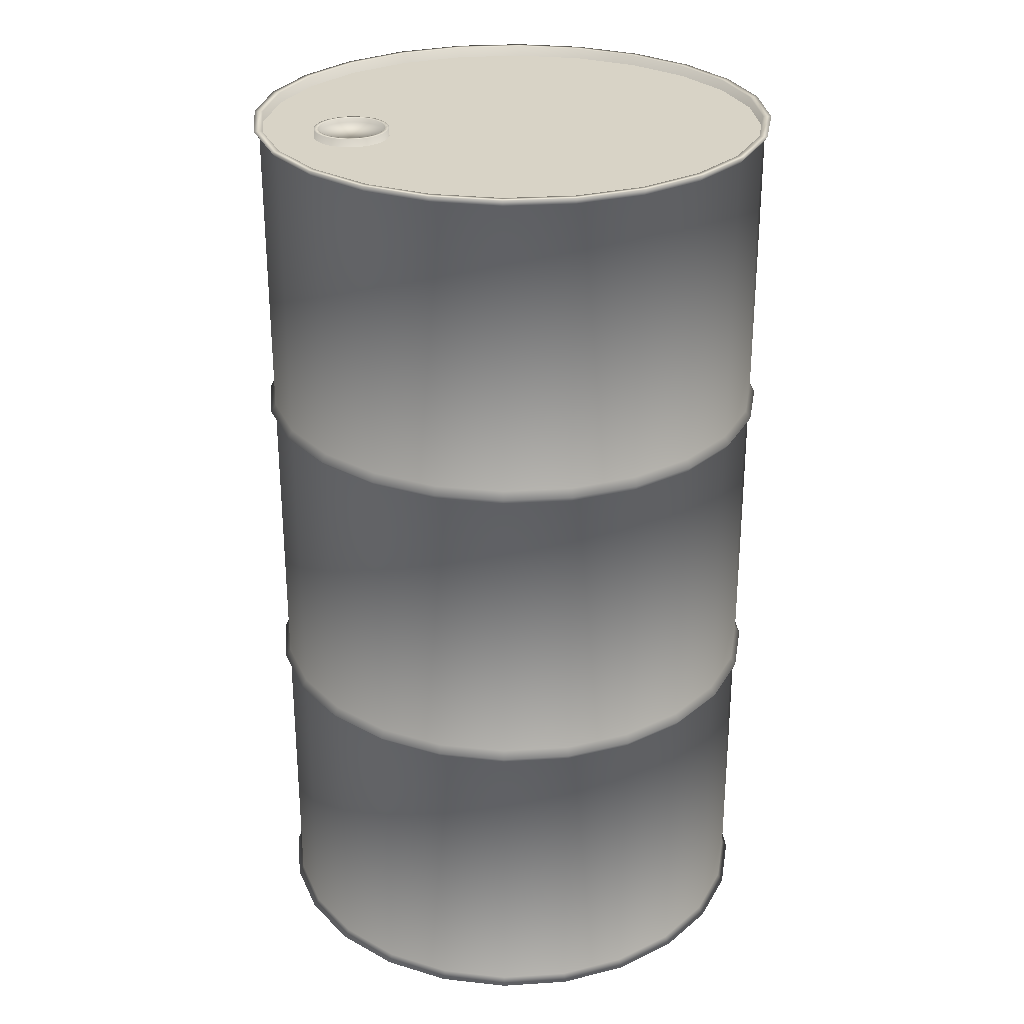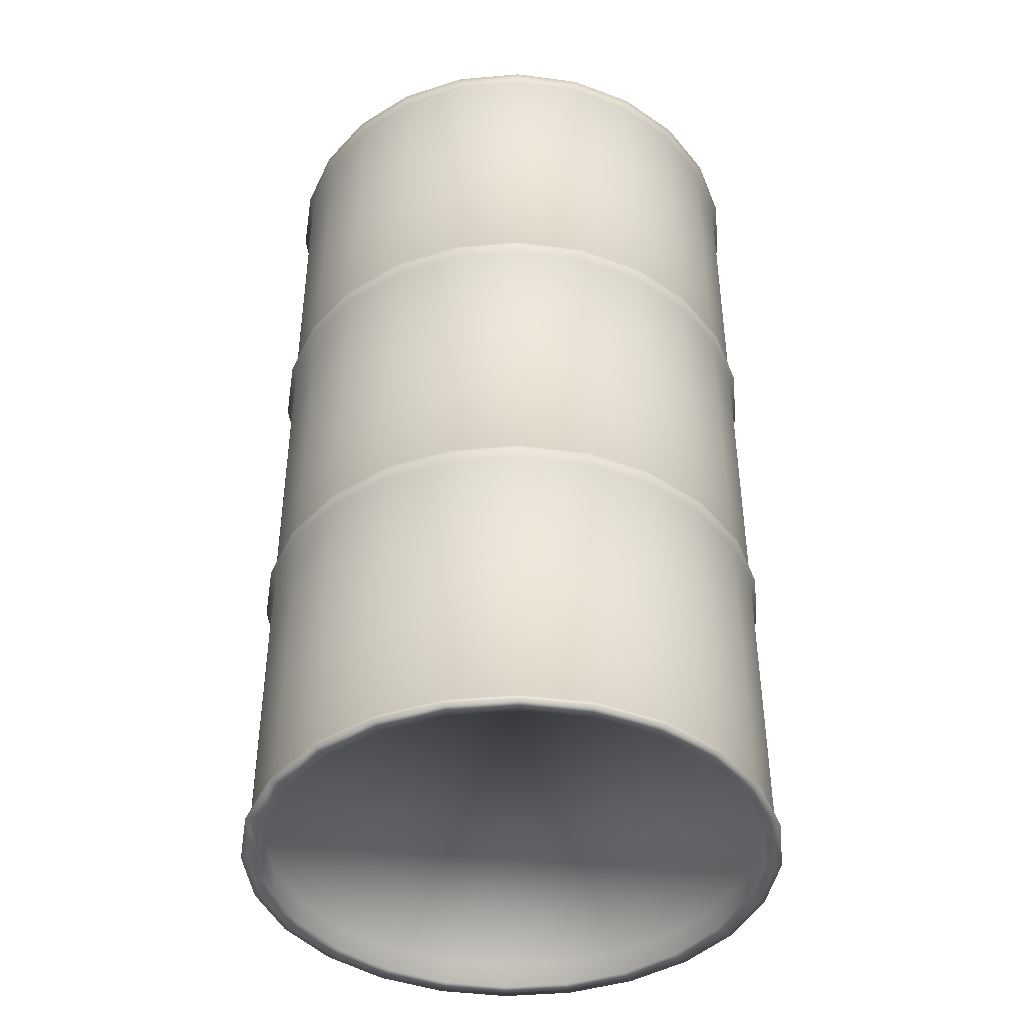
<metadata>
{"format":"obj","ext":"obj","renderer":"f3d","projection":"perspective","resolution":1024,"background":"white","views":[{"elev":28.2,"azim":76.9,"up":"+Y"},{"elev":-42.3,"azim":-106.5,"up":"+Y"}]}
</metadata>
<code>
o BezierCircle
o Circle_Circle.001
v 0 -0 -0.4441
v -0.1149 -0 -0.4289
v -0.222 -0 -0.3846
v -0.314 -0 -0.314
v -0.3846 -0 -0.222
v -0.4289 -0 -0.1149
v -0.4441 0 0
v -0.4289 0 0.1149
v -0.3846 0 0.222
v -0.314 0 0.314
v -0.222 0 0.3846
v -0.1149 0 0.4289
v 0 0 0.4441
v 0.1149 0 0.4289
v 0.222 0 0.3846
v 0.314 0 0.314
v 0.3846 0 0.222
v 0.4289 0 0.1149
v 0.4441 0 0
v 0.4289 -0 -0.1149
v 0.3846 -0 -0.222
v 0.314 -0 -0.314
v 0.222 -0 -0.3846
v 0.1149 -0 -0.4289
v 0 1.553 -0.4441
v -0.1149 1.553 -0.4289
v -0.222 1.553 -0.3846
v -0.314 1.553 -0.314
v -0.3846 1.553 -0.222
v -0.4289 1.553 -0.1149
v -0.4441 1.553 -0
v -0.4289 1.553 0.1149
v -0.3846 1.553 0.222
v -0.314 1.553 0.314
v -0.222 1.553 0.3846
v -0.1149 1.553 0.4289
v 0 1.553 0.4441
v 0.1149 1.553 0.4289
v 0.222 1.553 0.3846
v 0.314 1.553 0.314
v 0.3846 1.553 0.222
v 0.4289 1.553 0.1149
v 0.4441 1.553 -0
v 0.4289 1.553 -0.1149
v 0.3846 1.553 -0.222
v 0.314 1.553 -0.314
v 0.222 1.553 -0.3846
v 0.1149 1.553 -0.4289
v 0 1.553 -0.4303
v -0.1114 1.553 -0.4156
v -0.2151 1.553 -0.3726
v -0.3042 1.553 -0.3042
v -0.3726 1.553 -0.2151
v -0.4156 1.553 -0.1114
v -0.4303 1.553 -0
v -0.4156 1.553 0.1114
v -0.3726 1.553 0.2151
v -0.3042 1.553 0.3042
v -0.2151 1.553 0.3726
v -0.1114 1.553 0.4156
v 0 1.553 0.4303
v 0.1114 1.553 0.4156
v 0.2151 1.553 0.3726
v 0.3042 1.553 0.3042
v 0.3726 1.553 0.2151
v 0.4156 1.553 0.1114
v 0.4303 1.553 -0
v 0.4156 1.553 -0.1114
v 0.3726 1.553 -0.2151
v 0.3042 1.553 -0.3042
v 0.2151 1.553 -0.3726
v 0.1114 1.553 -0.4156
v 0 1.535 -0.4303
v -0.1114 1.535 -0.4156
v -0.2151 1.535 -0.3726
v -0.3042 1.535 -0.3042
v -0.3726 1.535 -0.2151
v -0.4156 1.535 -0.1114
v -0.4303 1.535 -0
v -0.4156 1.535 0.1114
v -0.3726 1.535 0.2151
v -0.3042 1.535 0.3042
v -0.2151 1.535 0.3726
v -0.1114 1.535 0.4156
v 0 1.535 0.4303
v 0.1114 1.535 0.4156
v 0.2151 1.535 0.3726
v 0.3042 1.535 0.3042
v 0.3726 1.535 0.2151
v 0.4156 1.535 0.1114
v 0.4303 1.535 -0
v 0.4156 1.535 -0.1114
v 0.3726 1.535 -0.2151
v 0.3042 1.535 -0.3042
v 0.2151 1.535 -0.3726
v 0.1114 1.535 -0.4156
v 0 1.535 0.2148
v -0.01661 1.535 0.2169
v -0.03208 1.535 0.2233
v -0.04537 1.535 0.2335
v -0.05556 1.535 0.2468
v -0.06197 1.535 0.2623
v -0.06416 1.535 0.2789
v -0.06197 1.535 0.2955
v -0.05556 1.535 0.311
v -0.04537 1.535 0.3243
v -0.03208 1.535 0.3345
v -0.01661 1.535 0.3409
v 0 1.535 0.3431
v 0.01661 1.535 0.3409
v 0.03208 1.535 0.3345
v 0.04537 1.535 0.3243
v 0.05556 1.535 0.311
v 0.06197 1.535 0.2955
v 0.06416 1.535 0.2789
v 0.06197 1.535 0.2623
v 0.05556 1.535 0.2468
v 0.04537 1.535 0.2335
v 0.03208 1.535 0.2233
v 0.01661 1.535 0.2169
v 0 1.548 0.2148
v -0.01661 1.548 0.2169
v -0.03208 1.548 0.2233
v -0.04537 1.548 0.2335
v -0.05556 1.548 0.2468
v -0.06197 1.548 0.2623
v -0.06416 1.548 0.2789
v -0.06197 1.548 0.2955
v -0.05556 1.548 0.311
v -0.04537 1.548 0.3243
v -0.03208 1.548 0.3345
v -0.01661 1.548 0.3409
v 0 1.548 0.3431
v 0.01661 1.548 0.3409
v 0.03208 1.548 0.3345
v 0.04537 1.548 0.3243
v 0.05556 1.548 0.311
v 0.06197 1.548 0.2955
v 0.06416 1.548 0.2789
v 0.06197 1.548 0.2623
v 0.05556 1.548 0.2468
v 0.04537 1.548 0.2335
v 0.03208 1.548 0.2233
v 0.01661 1.548 0.2169
v 0 1.548 0.2225
v -0.01459 1.548 0.2244
v -0.02819 1.548 0.2301
v -0.03987 1.548 0.239
v -0.04883 1.548 0.2507
v -0.05446 1.548 0.2643
v -0.05638 1.548 0.2789
v -0.05446 1.548 0.2935
v -0.04883 1.548 0.3071
v -0.03987 1.548 0.3188
v -0.02819 1.548 0.3277
v -0.01459 1.548 0.3334
v 0 1.548 0.3353
v 0.01459 1.548 0.3334
v 0.02819 1.548 0.3277
v 0.03987 1.548 0.3188
v 0.04883 1.548 0.3071
v 0.05446 1.548 0.2935
v 0.05638 1.548 0.2789
v 0.05446 1.548 0.2643
v 0.04883 1.548 0.2507
v 0.03987 1.548 0.239
v 0.02819 1.548 0.2301
v 0.01459 1.548 0.2244
v 0 1.541 0.2225
v -0.01459 1.541 0.2244
v -0.02819 1.541 0.2301
v -0.03987 1.541 0.239
v -0.04883 1.541 0.2507
v -0.05446 1.541 0.2643
v -0.05638 1.541 0.2789
v -0.05446 1.541 0.2935
v -0.04883 1.541 0.3071
v -0.03987 1.541 0.3188
v -0.02819 1.541 0.3277
v -0.01459 1.541 0.3334
v 0 1.541 0.3353
v 0.01459 1.541 0.3334
v 0.02819 1.541 0.3277
v 0.03987 1.541 0.3188
v 0.04883 1.541 0.3071
v 0.05446 1.541 0.2935
v 0.05638 1.541 0.2789
v 0.05446 1.541 0.2643
v 0.04883 1.541 0.2507
v 0.03987 1.541 0.239
v 0.02819 1.541 0.2301
v 0.01459 1.541 0.2244
v 0 -0 -0.4116
v -0.1065 -0 -0.3975
v -0.2058 -0 -0.3564
v -0.291 -0 -0.291
v -0.3564 -0 -0.2058
v -0.3975 -0 -0.1065
v -0.4116 0 0
v -0.3975 0 0.1065
v -0.3564 0 0.2058
v -0.291 0 0.291
v -0.2058 0 0.3564
v -0.1065 0 0.3975
v 0 0 0.4116
v 0.1065 0 0.3975
v 0.2058 0 0.3564
v 0.291 0 0.291
v 0.3564 0 0.2058
v 0.3975 0 0.1065
v 0.4116 0 0
v 0.3975 -0 -0.1065
v 0.3564 -0 -0.2058
v 0.291 -0 -0.291
v 0.2058 -0 -0.3564
v 0.1065 -0 -0.3975
v 0 0.03979 -0.4116
v -0.1065 0.03979 -0.3975
v -0.2058 0.03979 -0.3564
v -0.291 0.03979 -0.291
v -0.3564 0.03979 -0.2058
v -0.3975 0.03979 -0.1065
v -0.4116 0.03979 -0
v -0.3975 0.03979 0.1065
v -0.3564 0.03979 0.2058
v -0.291 0.03979 0.291
v -0.2058 0.03979 0.3564
v -0.1065 0.03979 0.3975
v 0 0.03979 0.4116
v 0.1065 0.03979 0.3975
v 0.2058 0.03979 0.3564
v 0.291 0.03979 0.291
v 0.3564 0.03979 0.2058
v 0.3975 0.03979 0.1065
v 0.4116 0.03979 -0
v 0.3975 0.03979 -0.1065
v 0.3564 0.03979 -0.2058
v 0.291 0.03979 -0.291
v 0.2058 0.03979 -0.3564
v 0.1065 0.03979 -0.3975
v -0.3846 0.5177 0.222
v -0.3846 1.035 0.222
v -0.314 1.035 0.314
v -0.314 0.5177 0.314
v 0.1149 0.5177 -0.4289
v 0.1149 1.035 -0.4289
v 0 1.035 -0.4441
v 0 0.5177 -0.4441
v -0.1149 0.5177 -0.4289
v -0.1149 1.035 -0.4289
v -0.222 1.035 -0.3846
v -0.222 0.5177 -0.3846
v 0.3846 0.5177 0.222
v 0.3846 1.035 0.222
v 0.4289 1.035 0.1149
v 0.4289 0.5177 0.1149
v -0.222 1.035 0.3846
v -0.222 0.5177 0.3846
v -0.314 1.035 -0.314
v -0.314 0.5177 -0.314
v 0.4441 1.035 -0
v 0.4441 0.5177 -0
v -0.1149 1.035 0.4289
v -0.1149 0.5177 0.4289
v -0.3846 1.035 -0.222
v -0.3846 0.5177 -0.222
v 0.4289 1.035 -0.1149
v 0.4289 0.5177 -0.1149
v 0 1.035 0.4441
v 0 0.5177 0.4441
v -0.4289 1.035 -0.1149
v -0.4289 0.5177 -0.1149
v 0.3846 1.035 -0.222
v 0.3846 0.5177 -0.222
v 0.1149 1.035 0.4289
v 0.1149 0.5177 0.4289
v -0.4441 1.035 -0
v -0.4441 0.5177 -0
v 0.314 1.035 -0.314
v 0.314 0.5177 -0.314
v 0.222 1.035 0.3846
v 0.222 0.5177 0.3846
v -0.4289 1.035 0.1149
v -0.4289 0.5177 0.1149
v 0.222 1.035 -0.3846
v 0.222 0.5177 -0.3846
v 0.314 1.035 0.314
v 0.314 0.5177 0.314
v -0.3769 0.5304 0.2176
v -0.3769 1.023 0.2176
v -0.3077 1.023 0.3077
v -0.3077 0.5304 0.3077
v 0.1126 0.5304 -0.4204
v 0.1126 1.023 -0.4204
v 0 1.023 -0.4352
v 0 0.5304 -0.4352
v -0.1126 0.5304 -0.4204
v -0.1126 1.023 -0.4204
v -0.2176 1.023 -0.3769
v -0.2176 0.5304 -0.3769
v 0.3769 0.5304 0.2176
v 0.3769 1.023 0.2176
v 0.4204 1.023 0.1126
v 0.4204 0.5304 0.1126
v -0.2176 1.023 0.3769
v -0.2176 0.5304 0.3769
v -0.3077 1.023 -0.3077
v -0.3077 0.5304 -0.3077
v 0.4352 1.023 -0
v 0.4352 0.5304 -0
v -0.1126 1.023 0.4204
v -0.1126 0.5304 0.4204
v -0.3769 1.023 -0.2176
v -0.3769 0.5304 -0.2176
v 0.4204 1.023 -0.1126
v 0.4204 0.5304 -0.1126
v 0 1.023 0.4352
v 0 0.5304 0.4352
v -0.4204 1.023 -0.1126
v -0.4204 0.5304 -0.1126
v 0.3769 1.023 -0.2176
v 0.3769 0.5304 -0.2176
v 0.1126 1.023 0.4204
v 0.1126 0.5304 0.4204
v -0.4352 1.023 -0
v -0.4352 0.5304 -0
v 0.3077 1.023 -0.3077
v 0.3077 0.5304 -0.3077
v 0.2176 1.023 0.3769
v 0.2176 0.5304 0.3769
v -0.4204 1.023 0.1126
v -0.4204 0.5304 0.1126
v 0.2176 1.023 -0.3769
v 0.2176 0.5304 -0.3769
v 0.3077 1.023 0.3077
v 0.3077 0.5304 0.3077
v -0.1126 1.54 -0.4204
v 0 1.54 -0.4352
v -0.2176 1.54 -0.3769
v -0.3077 1.54 -0.3077
v -0.3769 1.54 -0.2176
v -0.4204 1.54 -0.1126
v -0.4352 1.54 -0
v -0.4204 1.54 0.1126
v -0.3769 1.54 0.2176
v -0.3077 1.54 0.3077
v -0.2176 1.54 0.3769
v -0.1126 1.54 0.4204
v 0 1.54 0.4352
v 0.1126 1.54 0.4204
v 0.2176 1.54 0.3769
v 0.3077 1.54 0.3077
v 0.3769 1.54 0.2176
v 0.4204 1.54 0.1126
v 0.4352 1.54 -0
v 0.4204 1.54 -0.1126
v 0.3769 1.54 -0.2176
v 0.3077 1.54 -0.3077
v 0.2176 1.54 -0.3769
v 0.1126 1.54 -0.4204
v -0.3769 1.048 0.2176
v 0.1126 1.048 -0.4204
v -0.1126 1.048 -0.4204
v 0.3769 1.048 0.2176
v -0.3077 1.048 0.3077
v 0 1.048 -0.4352
v -0.2176 1.048 -0.3769
v 0.4204 1.048 0.1126
v -0.2176 1.048 0.3769
v -0.3077 1.048 -0.3077
v 0.4352 1.048 -0
v -0.1126 1.048 0.4204
v -0.3769 1.048 -0.2176
v 0.4204 1.048 -0.1126
v 0 1.048 0.4352
v -0.4204 1.048 -0.1126
v 0.3769 1.048 -0.2176
v 0.1126 1.048 0.4204
v -0.4352 1.048 -0
v 0.3077 1.048 -0.3077
v 0.2176 1.048 0.3769
v -0.4204 1.048 0.1126
v 0.2176 1.048 -0.3769
v 0.3077 1.048 0.3077
v -0.1126 0.01279 -0.4204
v 0 0.01279 -0.4352
v -0.2176 0.01279 -0.3769
v -0.3077 0.01279 -0.3077
v -0.3769 0.01279 -0.2176
v -0.4204 0.01279 -0.1126
v -0.4352 0.01279 -0
v -0.4204 0.01279 0.1126
v -0.3769 0.01279 0.2176
v -0.3077 0.01279 0.3077
v -0.2176 0.01279 0.3769
v -0.1126 0.01279 0.4204
v 0 0.01279 0.4352
v 0.1126 0.01279 0.4204
v 0.2176 0.01279 0.3769
v 0.3077 0.01279 0.3077
v 0.3769 0.01279 0.2176
v 0.4204 0.01279 0.1126
v 0.4352 0.01279 -0
v 0.4204 0.01279 -0.1126
v 0.3769 0.01279 -0.2176
v 0.3077 0.01279 -0.3077
v 0.2176 0.01279 -0.3769
v 0.1126 0.01279 -0.4204
v -0.3077 0.5049 0.3077
v 0 0.5049 -0.4352
v -0.2176 0.5049 -0.3769
v 0.4204 0.5049 0.1126
v -0.2176 0.5049 0.3769
v -0.3077 0.5049 -0.3077
v 0.4352 0.5049 -0
v -0.1126 0.5049 0.4204
v -0.3769 0.5049 -0.2176
v 0.4204 0.5049 -0.1126
v 0 0.5049 0.4352
v -0.4204 0.5049 -0.1126
v 0.3769 0.5049 -0.2176
v 0.1126 0.5049 0.4204
v -0.4352 0.5049 -0
v 0.3077 0.5049 -0.3077
v 0.2176 0.5049 0.3769
v -0.4204 0.5049 0.1126
v 0.2176 0.5049 -0.3769
v 0.3077 0.5049 0.3077
v -0.3769 0.5049 0.2176
v 0.1126 0.5049 -0.4204
v -0.1126 0.5049 -0.4204
v 0.3769 0.5049 0.2176
f 95 119 118 94
f 88 112 111 87
f 81 105 104 80
f 96 120 119 95
f 74 98 97 73
f 89 113 112 88
f 82 106 105 81
f 73 97 120 96
f 75 99 98 74
f 90 114 113 89
f 83 107 106 82
f 76 100 99 75
f 91 115 114 90
f 84 108 107 83
f 77 101 100 76
f 92 116 115 91
f 85 109 108 84
f 78 102 101 77
f 93 117 116 92
f 86 110 109 85
f 79 103 102 78
f 94 118 117 93
f 87 111 110 86
f 80 104 103 79
f 281 287 384 381
f 32 31 343 344
f 255 261 371 368
f 45 44 356 357
f 269 275 378 375
f 31 30 342 343
f 283 242 361 382
f 44 43 355 356
f 242 243 365 361
f 30 29 341 342
f 257 263 372 369
f 43 42 354 355
f 271 277 379 376
f 29 28 340 341
f 42 41 353 354
f 285 246 362 383
f 246 247 366 362
f 28 27 339 340
f 259 265 373 370
f 41 40 352 353
f 273 279 380 377
f 27 26 337 339
f 40 39 351 352
f 247 250 363 366
f 32 56 55 31
f 47 71 70 46
f 40 64 63 39
f 33 57 56 32
f 48 72 71 47
f 26 50 49 25
f 41 65 64 40
f 34 58 57 33
f 25 49 72 48
f 27 51 50 26
f 42 66 65 41
f 35 59 58 34
f 28 52 51 27
f 43 67 66 42
f 36 60 59 35
f 29 53 52 28
f 44 68 67 43
f 37 61 60 36
f 30 54 53 29
f 45 69 68 44
f 38 62 61 37
f 31 55 54 30
f 46 70 69 45
f 39 63 62 38
f 60 84 83 59
f 53 77 76 52
f 68 92 91 67
f 61 85 84 60
f 54 78 77 53
f 69 93 92 68
f 62 86 85 61
f 55 79 78 54
f 70 94 93 69
f 63 87 86 62
f 56 80 79 55
f 71 95 94 70
f 64 88 87 63
f 57 81 80 56
f 72 96 95 71
f 50 74 73 49
f 65 89 88 64
f 58 82 81 57
f 49 73 96 72
f 51 75 74 50
f 66 90 89 65
f 59 83 82 58
f 52 76 75 51
f 67 91 90 66
f 108 132 131 107
f 101 125 124 100
f 116 140 139 115
f 109 133 132 108
f 102 126 125 101
f 117 141 140 116
f 110 134 133 109
f 103 127 126 102
f 118 142 141 117
f 111 135 134 110
f 104 128 127 103
f 119 143 142 118
f 112 136 135 111
f 105 129 128 104
f 120 144 143 119
f 98 122 121 97
f 113 137 136 112
f 106 130 129 105
f 97 121 144 120
f 99 123 122 98
f 114 138 137 113
f 107 131 130 106
f 100 124 123 99
f 115 139 138 114
f 136 160 159 135
f 129 153 152 128
f 144 168 167 143
f 122 146 145 121
f 137 161 160 136
f 130 154 153 129
f 121 145 168 144
f 123 147 146 122
f 138 162 161 137
f 131 155 154 130
f 124 148 147 123
f 139 163 162 138
f 132 156 155 131
f 125 149 148 124
f 140 164 163 139
f 133 157 156 132
f 126 150 149 125
f 141 165 164 140
f 134 158 157 133
f 127 151 150 126
f 142 166 165 141
f 135 159 158 134
f 128 152 151 127
f 143 167 166 142
f 149 173 172 148
f 164 188 187 163
f 157 181 180 156
f 150 174 173 149
f 165 189 188 164
f 158 182 181 157
f 151 175 174 150
f 166 190 189 165
f 159 183 182 158
f 152 176 175 151
f 167 191 190 166
f 160 184 183 159
f 153 177 176 152
f 168 192 191 167
f 146 170 169 145
f 161 185 184 160
f 154 178 177 153
f 145 169 192 168
f 147 171 170 146
f 162 186 185 161
f 155 179 178 154
f 148 172 171 147
f 163 187 186 162
f 156 180 179 155
f 170 171 172 173 174 175 176 177 178 179 180 181 182 183 184 185 186 187 188 189 190 191 192 169
f 10 9 201 202
f 1 24 216 193
f 3 2 194 195
f 18 17 209 210
f 11 10 202 203
f 4 3 195 196
f 19 18 210 211
f 12 11 203 204
f 5 4 196 197
f 20 19 211 212
f 13 12 204 205
f 6 5 197 198
f 21 20 212 213
f 14 13 205 206
f 7 6 198 199
f 22 21 213 214
f 15 14 206 207
f 8 7 199 200
f 23 22 214 215
f 16 15 207 208
f 9 8 200 201
f 24 23 215 216
f 2 1 193 194
f 17 16 208 209
f 197 196 220 221
f 212 211 235 236
f 205 204 228 229
f 198 197 221 222
f 213 212 236 237
f 206 205 229 230
f 199 198 222 223
f 214 213 237 238
f 207 206 230 231
f 200 199 223 224
f 215 214 238 239
f 208 207 231 232
f 201 200 224 225
f 216 215 239 240
f 194 193 217 218
f 209 208 232 233
f 202 201 225 226
f 193 216 240 217
f 195 194 218 219
f 210 209 233 234
f 203 202 226 227
f 196 195 219 220
f 211 210 234 235
f 204 203 227 228
f 218 217 240 239 238 237 236 235 234 233 232 231 230 229 228 227 226 225 224 223 222 221 220 219
f 282 276 422 425
f 279 273 321 327
f 23 24 408 407
f 260 266 314 308
f 253 288 428 432
f 250 247 295 298
f 9 10 394 393
f 251 250 298 299
f 256 253 432 412
f 274 280 328 322
f 22 23 407 406
f 267 261 309 315
f 270 264 416 419
f 248 249 297 296
f 8 9 393 392
f 249 252 300 297
f 284 278 423 426
f 281 275 323 329
f 21 22 406 405
f 262 268 316 310
f 7 8 392 391
f 254 287 335 302
f 258 244 409 413
f 255 254 302 303
f 20 21 405 404
f 276 282 330 324
f 272 266 417 420
f 269 263 311 317
f 6 7 391 390
f 288 253 301 336
f 286 280 424 427
f 253 256 304 301
f 19 20 404 403
f 283 277 325 331
f 5 6 390 389
f 264 270 318 312
f 260 252 411 414
f 257 243 291 305
f 18 19 403 402
f 278 284 332 326
f 274 268 418 421
f 271 265 313 319
f 4 5 389 388
f 244 258 306 292
f 288 282 425 428
f 285 279 327 333
f 17 18 402 401
f 266 272 320 314
f 301 302 335 336
f 297 298 295 296
f 293 294 333 334
f 289 290 331 332
f 336 335 329 330
f 334 333 327 328
f 332 331 325 326
f 330 329 323 324
f 328 327 321 322
f 326 325 319 320
f 324 323 317 318
f 322 321 315 316
f 320 319 313 314
f 318 317 311 312
f 316 315 309 310
f 314 313 307 308
f 312 311 305 306
f 310 309 303 304
f 308 307 299 300
f 306 305 291 292
f 304 303 302 301
f 300 299 298 297
f 296 295 294 293
f 292 291 290 289
f 245 248 296 293
f 286 245 293 334
f 265 259 307 313
f 272 278 326 320
f 247 246 294 295
f 246 285 333 294
f 258 264 312 306
f 277 271 319 325
f 241 244 292 289
f 284 241 289 332
f 263 257 305 311
f 270 276 324 318
f 243 242 290 291
f 242 283 331 290
f 256 262 310 304
f 275 269 317 323
f 282 288 336 330
f 261 255 303 309
f 268 274 322 316
f 287 281 329 335
f 252 260 308 300
f 273 267 315 321
f 280 286 334 328
f 259 251 299 307
f 365 346 345 361
f 366 338 360 362
f 367 339 337 363
f 368 354 353 364
f 369 347 346 365
f 370 340 339 367
f 371 355 354 368
f 372 348 347 369
f 373 341 340 370
f 374 356 355 371
f 375 349 348 372
f 376 342 341 373
f 377 357 356 374
f 378 350 349 375
f 379 343 342 376
f 380 358 357 377
f 381 351 350 378
f 382 344 343 379
f 383 359 358 380
f 384 352 351 381
f 361 345 344 382
f 362 360 359 383
f 363 337 338 366
f 364 353 352 384
f 46 45 357 358
f 33 32 344 345
f 267 273 377 374
f 47 46 358 359
f 251 259 370 367
f 34 33 345 346
f 279 285 383 380
f 48 47 359 360
f 35 34 346 347
f 265 271 376 373
f 25 48 360 338
f 243 257 369 365
f 36 35 347 348
f 277 283 382 379
f 37 36 348 349
f 263 269 375 372
f 254 255 368 364
f 38 37 349 350
f 287 254 364 384
f 275 281 381 378
f 39 38 350 351
f 261 267 374 371
f 26 25 338 337
f 250 251 367 363
f 401 432 428 400
f 385 431 410 386
f 408 430 427 407
f 393 429 426 392
f 400 428 425 399
f 407 427 424 406
f 392 426 423 391
f 399 425 422 398
f 406 424 421 405
f 391 423 420 390
f 398 422 419 397
f 405 421 418 404
f 390 420 417 389
f 397 419 416 396
f 404 418 415 403
f 389 417 414 388
f 396 416 413 395
f 403 415 412 402
f 388 414 411 387
f 395 413 409 394
f 402 412 432 401
f 387 411 431 385
f 386 410 430 408
f 394 409 429 393
f 10 11 395 394
f 268 262 415 418
f 24 1 386 408
f 252 249 431 411
f 11 12 396 395
f 249 248 410 431
f 280 274 421 424
f 12 13 397 396
f 266 260 414 417
f 248 245 430 410
f 13 14 398 397
f 245 286 427 430
f 278 272 420 423
f 14 15 399 398
f 264 258 413 416
f 1 2 385 386
f 244 241 429 409
f 15 16 400 399
f 241 284 426 429
f 2 3 387 385
f 276 270 419 422
f 16 17 401 400
f 262 256 412 415
f 3 4 388 387

</code>
